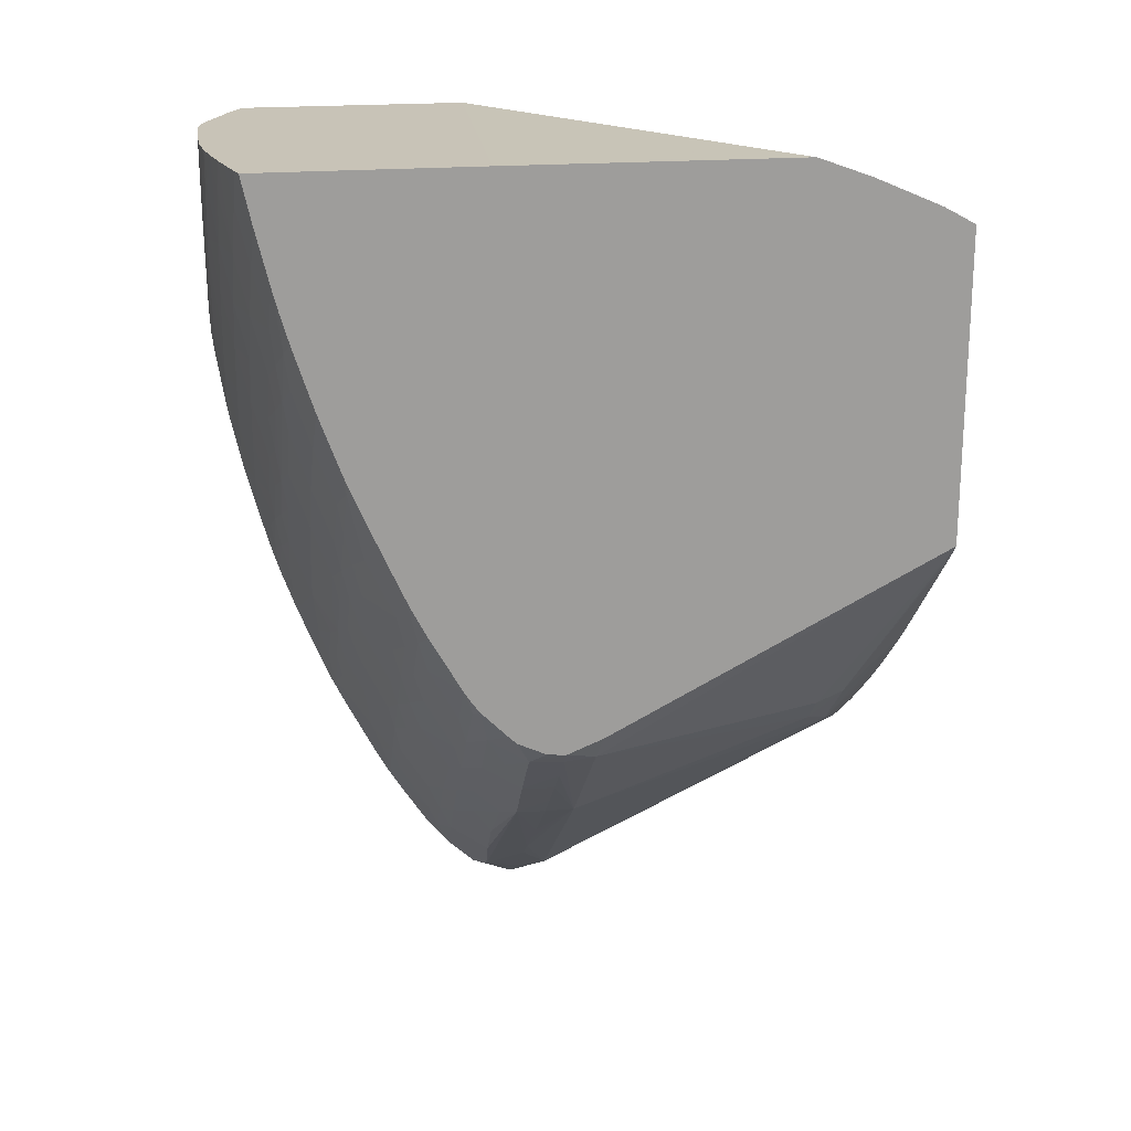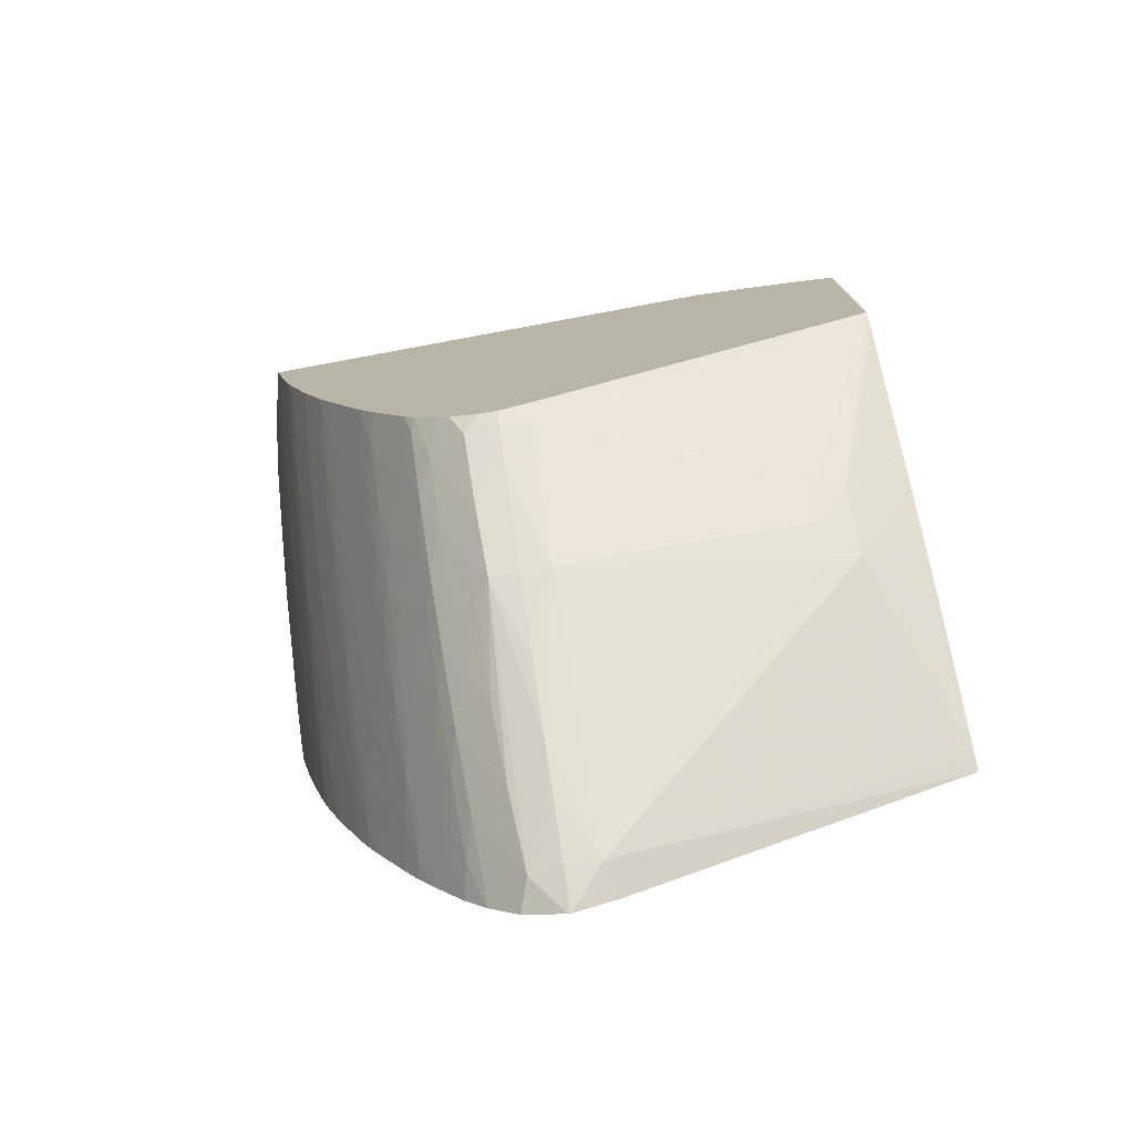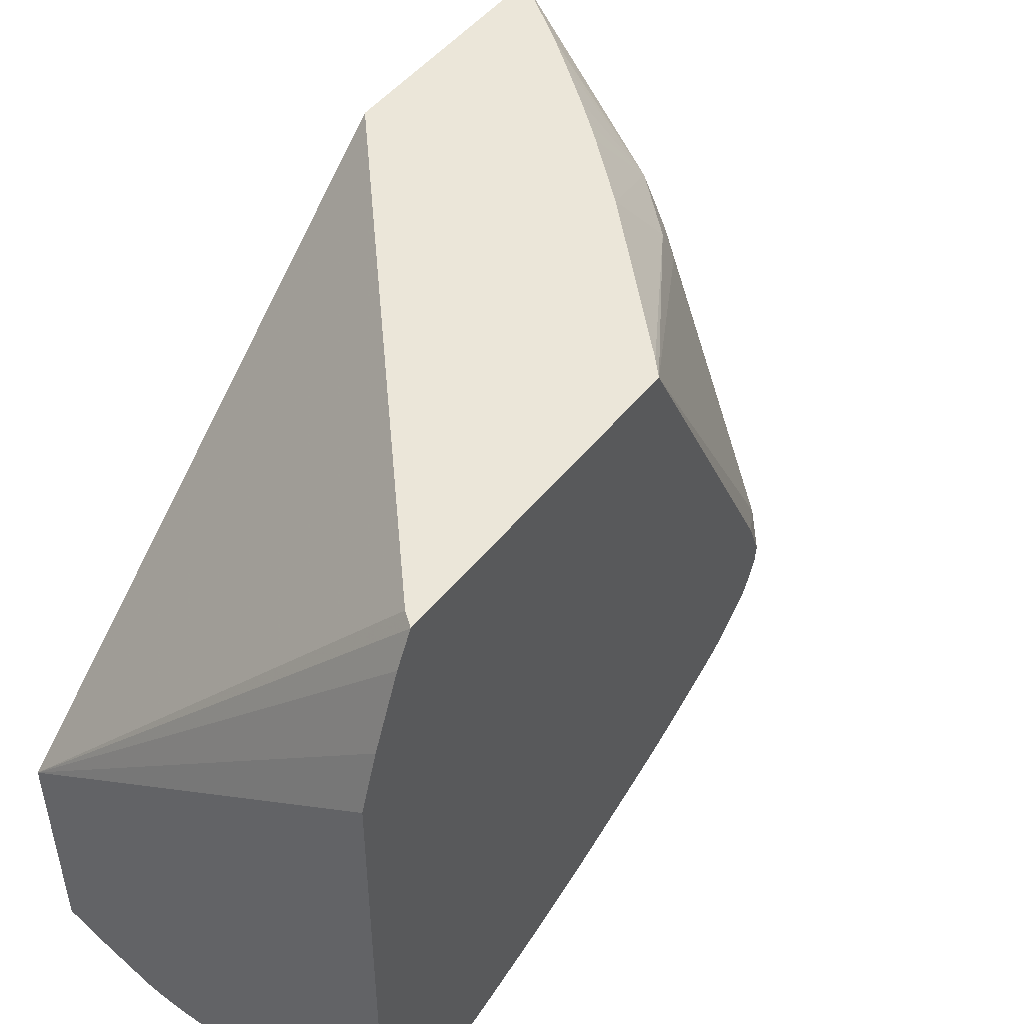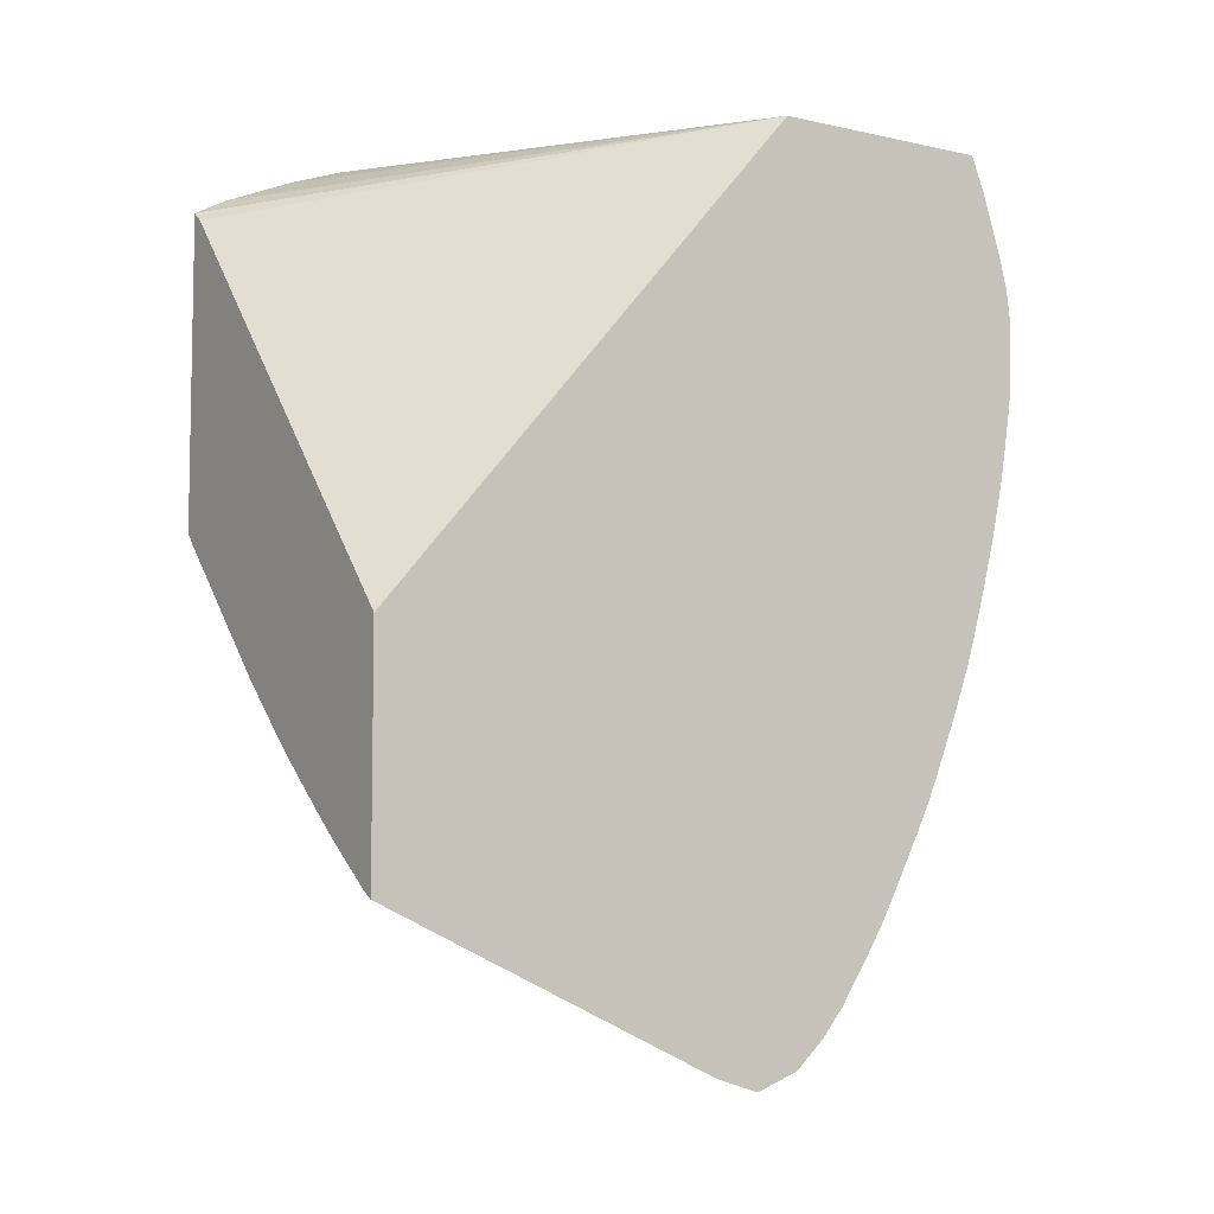
<metadata>
{"format":"obj","ext":"obj","renderer":"f3d","projection":"perspective","resolution":1024,"background":"white","views":[{"elev":19.8,"azim":-99.7,"up":"+Y"},{"elev":-76.2,"azim":-79.5,"up":"+Y"},{"elev":48.5,"azim":-143.3,"up":"+Z"},{"elev":-6.7,"azim":57.2,"up":"+Y"}]}
</metadata>
<code>
v -0.0452 -0.0346 -0.007426
v -0.0449 -0.03483 -0.007426
v -0.03653 -0.03311 -0.01697
v -0.0452 -0.03421 -0.008135
v -0.0452 -0.04162 -0.007426
v -0.03653 -0.04416 -0.007426
v -0.03653 -0.03311 -0.02205
v -0.0452 -0.03311 -0.01747
v -0.0452 -0.03312 -0.01088
v -0.0452 -0.03356 -0.009672
v -0.0452 -0.04559 -0.01517
v -0.04487 -0.04615 -0.01528
v -0.04244 -0.04632 -0.009599
v -0.04228 -0.04612 -0.008917
v -0.04488 -0.04197 -0.007426
v -0.03653 -0.04936 -0.007426
v -0.03653 -0.03386 -0.02235
v -0.03728 -0.03311 -0.02242
v -0.0452 -0.03311 -0.02242
v -0.0452 -0.04592 -0.016
v -0.04492 -0.04621 -0.016
v -0.04357 -0.04741 -0.0153
v -0.04179 -0.04696 -0.009599
v -0.04098 -0.04737 -0.00894
v -0.04192 -0.04496 -0.007426
v -0.03681 -0.04919 -0.007426
v -0.03727 -0.05258 -0.01522
v -0.03653 -0.05284 -0.01503
v -0.03844 -0.03311 -0.02289
v -0.03653 -0.03484 -0.02266
v -0.04495 -0.03311 -0.02249
v -0.0452 -0.03391 -0.02225
v -0.0452 -0.04588 -0.01641
v -0.04489 -0.04617 -0.01677
v -0.04359 -0.04742 -0.01673
v -0.04426 -0.04684 -0.016
v -0.04227 -0.04866 -0.01532
v -0.04115 -0.04749 -0.009599
v -0.0382 -0.04816 -0.007426
v -0.03877 -0.04771 -0.007426
v -0.0397 -0.04695 -0.007426
v -0.04018 -0.04654 -0.007426
v -0.04059 -0.04618 -0.007426
v -0.03944 -0.051 -0.016
v -0.0388 -0.0515 -0.016
v -0.03795 -0.05214 -0.016
v -0.03731 -0.0526 -0.016
v -0.03653 -0.05314 -0.016
v -0.03867 -0.03311 -0.02298
v -0.03653 -0.0353 -0.02281
v -0.04415 -0.03311 -0.02267
v -0.04415 -0.03391 -0.02252
v -0.04415 -0.03519 -0.02224
v -0.0452 -0.03415 -0.0222
v -0.0452 -0.04557 -0.01707
v -0.0452 -0.04539 -0.01726
v -0.04447 -0.04577 -0.01762
v -0.04403 -0.0466 -0.01718
v -0.04361 -0.04744 -0.016
v -0.04314 -0.04702 -0.01759
v -0.04225 -0.04865 -0.01666
v -0.04228 -0.04867 -0.016
v -0.04159 -0.04925 -0.016
v -0.04088 -0.04985 -0.016
v -0.04024 -0.05036 -0.016
v -0.04292 -0.04808 -0.016
v -0.03721 -0.05254 -0.01674
v -0.03653 -0.05313 -0.01605
v -0.03851 -0.03341 -0.02301
v -0.03897 -0.03311 -0.02305
v -0.03653 -0.03534 -0.02282
v -0.04367 -0.03311 -0.02278
v -0.04287 -0.03519 -0.02256
v -0.04287 -0.03647 -0.02228
v -0.04416 -0.03646 -0.02193
v -0.0452 -0.03535 -0.02191
v -0.0452 -0.04477 -0.01787
v -0.04362 -0.04617 -0.01799
v -0.04492 -0.04491 -0.018
v -0.04229 -0.0474 -0.01795
v -0.04159 -0.04833 -0.0176
v -0.04159 -0.04893 -0.01697
v -0.04004 -0.05019 -0.01698
v -0.03864 -0.05138 -0.01688
v -0.03653 -0.05277 -0.01699
v -0.03811 -0.05099 -0.01773
v -0.03653 -0.03605 -0.02299
v -0.03822 -0.03426 -0.02308
v -0.03927 -0.03311 -0.02309
v -0.04293 -0.03311 -0.02292
v -0.04287 -0.03391 -0.0228
v -0.04159 -0.03519 -0.02282
v -0.04159 -0.03647 -0.02258
v -0.04159 -0.03775 -0.02229
v -0.04289 -0.03777 -0.02195
v -0.04373 -0.03736 -0.02182
v -0.04495 -0.03603 -0.02181
v -0.0452 -0.03554 -0.02186
v -0.0452 -0.04442 -0.01813
v -0.04278 -0.04664 -0.01816
v -0.04409 -0.04538 -0.0182
v -0.04287 -0.04542 -0.01884
v -0.0452 -0.04428 -0.01821
v -0.04159 -0.04769 -0.01814
v -0.04093 -0.04861 -0.0179
v -0.04156 -0.04666 -0.01879
v -0.04049 -0.04941 -0.01744
v -0.03954 -0.04981 -0.01783
v -0.03653 -0.05218 -0.01763
v -0.03726 -0.05129 -0.01799
v -0.03653 -0.05213 -0.01768
v -0.03869 -0.05013 -0.01807
v -0.03704 -0.03575 -0.02305
v -0.03653 -0.03661 -0.02306
v -0.03898 -0.03387 -0.02311
v -0.03965 -0.03311 -0.02312
v -0.0426 -0.03311 -0.02298
v -0.0417 -0.03404 -0.02299
v -0.04044 -0.03532 -0.02299
v -0.04031 -0.03647 -0.02282
v -0.04031 -0.03775 -0.02257
v -0.04031 -0.03903 -0.02227
v -0.04161 -0.03905 -0.02195
v -0.04248 -0.03864 -0.02183
v -0.04334 -0.03821 -0.0217
v -0.04459 -0.03688 -0.02169
v -0.0452 -0.03589 -0.02177
v -0.04196 -0.04583 -0.01907
v -0.04416 -0.04416 -0.01887
v -0.04329 -0.04459 -0.01909
v -0.0452 -0.04411 -0.01831
v -0.0446 -0.04332 -0.0191
v -0.04034 -0.04801 -0.01858
v -0.04007 -0.04895 -0.01814
v -0.04061 -0.04706 -0.01903
v -0.03653 -0.05154 -0.01816
v -0.03771 -0.05056 -0.01826
v -0.03908 -0.04934 -0.01839
v -0.03787 -0.04932 -0.01898
v -0.03653 -0.03685 -0.02306
v -0.03916 -0.03532 -0.0231
v -0.04134 -0.03311 -0.02312
v -0.03653 -0.03774 -0.02305
v -0.04239 -0.03311 -0.02302
v -0.04219 -0.03324 -0.02303
v -0.04095 -0.03455 -0.02303
v -0.03967 -0.03583 -0.02303
v -0.03903 -0.03775 -0.0228
v -0.03903 -0.03903 -0.02255
v -0.03903 -0.04031 -0.02224
v -0.04032 -0.04033 -0.02193
v -0.04119 -0.03991 -0.02182
v -0.04075 -0.04076 -0.0217
v -0.04205 -0.0395 -0.0217
v -0.04416 -0.03777 -0.02156
v -0.04289 -0.03905 -0.02158
v -0.04415 -0.03903 -0.02115
v -0.0452 -0.03657 -0.02157
v -0.04111 -0.04621 -0.01927
v -0.04244 -0.04498 -0.01929
v -0.04375 -0.04373 -0.01931
v -0.0452 -0.04301 -0.01894
v -0.0452 -0.04238 -0.01927
v -0.04502 -0.04247 -0.01931
v -0.04416 -0.04289 -0.01952
v -0.03903 -0.04835 -0.01903
v -0.03975 -0.04742 -0.01923
v -0.03653 -0.05052 -0.01882
v -0.03693 -0.04978 -0.01912
v -0.03837 -0.04861 -0.01919
v -0.04009 -0.03498 -0.02308
v -0.04044 -0.03404 -0.02311
v -0.03743 -0.03738 -0.02306
v -0.04156 -0.03311 -0.0231
v -0.03653 -0.03832 -0.02303
v -0.04225 -0.03311 -0.02304
v -0.04134 -0.03369 -0.02307
v -0.03881 -0.03617 -0.02306
v -0.03828 -0.03703 -0.02303
v -0.03781 -0.03778 -0.02298
v -0.03775 -0.03903 -0.02278
v -0.03775 -0.04031 -0.02251
v -0.039 -0.04158 -0.02191
v -0.03775 -0.04159 -0.0222
v -0.0399 -0.04115 -0.02181
v -0.03856 -0.04237 -0.0218
v -0.03941 -0.042 -0.02168
v -0.04032 -0.04158 -0.02156
v -0.04159 -0.04159 -0.02115
v -0.04161 -0.04033 -0.02158
v -0.0452 -0.03798 -0.02111
v -0.0452 -0.03776 -0.02118
v -0.04287 -0.04031 -0.02116
v -0.0452 -0.03898 -0.02075
v -0.04412 -0.04028 -0.02069
v -0.04493 -0.03983 -0.02054
v -0.0452 -0.03933 -0.02062
v -0.04023 -0.04666 -0.01941
v -0.04156 -0.04542 -0.01947
v -0.04022 -0.04533 -0.02007
v -0.04287 -0.04416 -0.0195
v -0.04153 -0.04409 -0.02012
v -0.04284 -0.04283 -0.02014
v -0.0452 -0.04211 -0.0194
v -0.04412 -0.04156 -0.02015
v -0.04324 -0.04197 -0.02036
v -0.03903 -0.04771 -0.01938
v -0.03903 -0.04671 -0.01988
v -0.03653 -0.05045 -0.01887
v -0.03653 -0.04991 -0.0192
v -0.03752 -0.04892 -0.01936
v -0.03787 -0.04811 -0.01964
v -0.03684 -0.03823 -0.02302
v -0.03653 -0.03878 -0.02297
v -0.03653 -0.03888 -0.02296
v -0.03653 -0.04025 -0.02274
v -0.03653 -0.04031 -0.02273
v -0.03653 -0.04153 -0.02246
v -0.03653 -0.04159 -0.02245
v -0.03653 -0.04281 -0.02213
v -0.03653 -0.04287 -0.02212
v -0.03767 -0.04283 -0.02188
v -0.03719 -0.04357 -0.02177
v -0.03804 -0.04323 -0.02166
v -0.039 -0.04283 -0.02152
v -0.04031 -0.04287 -0.0211
v -0.04153 -0.04283 -0.02068
v -0.04239 -0.04238 -0.02054
v -0.04284 -0.04156 -0.0207
v -0.04367 -0.04112 -0.02054
v -0.04452 -0.04068 -0.02036
v -0.0452 -0.04009 -0.0203
v -0.0452 -0.03968 -0.02048
v -0.04059 -0.04447 -0.02033
v -0.03973 -0.04484 -0.0205
v -0.04192 -0.04323 -0.02035
v -0.0452 -0.04159 -0.01963
v -0.03903 -0.04577 -0.02033
v -0.03786 -0.04677 -0.02031
v -0.03653 -0.0493 -0.01953
v -0.03653 -0.04794 -0.02023
v -0.03696 -0.04723 -0.02042
v -0.03653 -0.04382 -0.02185
v -0.03653 -0.04441 -0.02166
v -0.03767 -0.04406 -0.02148
v -0.03903 -0.04415 -0.02103
v -0.04022 -0.04409 -0.02064
v -0.04107 -0.04362 -0.02052
v -0.0452 -0.04036 -0.02018
v -0.03903 -0.04513 -0.02063
v -0.03836 -0.04604 -0.02046
v -0.03653 -0.04739 -0.02049
v -0.0375 -0.04638 -0.02061
v -0.03653 -0.04679 -0.02075
v -0.03653 -0.04447 -0.02165
v -0.03653 -0.04536 -0.02132
v -0.03653 -0.04543 -0.0213
v -0.03786 -0.04554 -0.02084
v -0.03653 -0.04675 -0.02077
f 139 170 169
f 141 171 172
f 141 172 142
f 141 143 173
f 130 132 161
f 138 170 139
f 142 171 174
f 143 175 173
f 144 176 145
f 145 176 146
f 146 171 147
f 141 173 171
f 142 172 171
f 136 137 168
f 137 169 168
f 137 139 169
f 135 159 167
f 135 167 166
f 133 166 134
f 133 135 166
f 132 165 161
f 132 164 165
f 132 163 164
f 132 162 163
f 146 176 177
f 131 162 132
f 130 161 160
f 138 166 170
f 134 166 138
f 151 153 152
f 147 171 178
f 157 196 197
f 157 195 196
f 157 193 195
f 157 194 191
f 156 193 157
f 156 190 193
f 155 192 158
f 155 191 192
f 155 157 191
f 154 190 156
f 153 190 154
f 153 189 190
f 153 188 189
f 153 187 188
f 153 186 187
f 153 185 186
f 151 185 153
f 151 183 185
f 150 184 183
f 150 182 184
f 150 183 151
f 149 182 150
f 149 181 182
f 148 181 149
f 147 181 148
f 147 180 181
f 147 179 180
f 147 173 179
f 147 178 173
f 146 177 171
f 129 132 130
f 115 141 142
f 128 130 160
f 110 112 137
f 110 136 111
f 108 134 112
f 106 135 133
f 106 128 135
f 105 108 107
f 105 134 108
f 104 134 105
f 104 133 134
f 104 106 133
f 103 132 129
f 103 131 132
f 102 130 128
f 110 137 136
f 102 129 130
f 101 103 129
f 100 128 106
f 100 102 128
f 97 126 127
f 97 127 98
f 96 125 126
f 96 126 97
f 95 125 96
f 95 124 125
f 95 123 124
f 157 197 194
f 94 122 123
f 94 123 95
f 101 129 102
f 112 134 138
f 112 138 139
f 112 139 137
f 128 159 135
f 126 158 127
f 126 155 158
f 125 157 155
f 125 156 157
f 125 154 156
f 125 155 126
f 124 154 125
f 124 153 154
f 124 152 153
f 123 152 124
f 123 151 152
f 122 151 123
f 122 150 151
f 122 149 150
f 121 149 122
f 121 148 149
f 120 147 148
f 120 148 121
f 119 146 147
f 119 147 120
f 118 146 119
f 118 145 146
f 118 144 145
f 117 144 118
f 115 143 141
f 115 140 143
f 115 142 116
f 114 140 115
f 128 160 159
f 159 198 167
f 200 234 235
f 159 199 200
f 226 246 247
f 225 246 226
f 225 245 246
f 224 245 225
f 224 244 245
f 223 244 224
f 223 243 244
f 222 243 223
f 221 243 222
f 213 214 215
f 212 242 241
f 212 239 242
f 211 241 240
f 226 247 227
f 211 212 241
f 208 239 212
f 208 238 239
f 208 235 238
f 207 208 212
f 206 230 228
f 205 230 206
f 205 231 230
f 205 237 231
f 204 237 205
f 203 228 236
f 203 206 228
f 202 236 234
f 202 203 236
f 210 211 240
f 201 203 202
f 227 247 248
f 228 230 229
f 257 259 258
f 94 121 122
f 254 258 259
f 253 258 254
f 250 253 251
f 250 258 253
f 246 258 250
f 246 257 258
f 245 257 246
f 245 256 257
f 245 255 256
f 244 255 245
f 242 254 252
f 227 248 228
f 242 253 254
f 241 242 252
f 239 251 242
f 238 251 239
f 235 246 250
f 235 247 246
f 235 248 247
f 235 251 238
f 235 250 251
f 234 248 235
f 234 236 248
f 231 249 232
f 231 237 249
f 228 248 236
f 242 251 253
f 200 235 208
f 200 202 234
f 199 202 200
f 180 213 215
f 179 213 180
f 175 214 213
f 174 177 176
f 173 213 179
f 173 175 213
f 171 177 174
f 171 173 178
f 170 212 211
f 170 207 212
f 169 211 210
f 169 170 211
f 169 210 209
f 180 215 216
f 168 169 209
f 167 198 208
f 166 167 170
f 165 206 203
f 165 205 206
f 164 205 165
f 164 204 205
f 163 204 164
f 161 203 201
f 161 165 203
f 160 202 199
f 160 201 202
f 160 161 201
f 159 200 198
f 167 208 207
f 180 216 181
f 181 216 182
f 182 216 217
f 198 200 208
f 196 233 197
f 196 232 233
f 196 231 232
f 196 230 231
f 195 230 196
f 195 229 230
f 193 229 195
f 189 193 190
f 189 229 193
f 189 228 229
f 189 227 228
f 189 226 227
f 188 226 189
f 188 225 226
f 187 225 188
f 187 224 225
f 186 224 187
f 186 223 224
f 186 222 223
f 184 222 186
f 184 221 222
f 184 220 221
f 184 219 220
f 183 186 185
f 183 184 186
f 182 219 184
f 182 218 219
f 182 217 218
f 159 160 199
f 93 121 94
f 167 207 170
f 92 120 93
f 3 217 216
f 3 218 217
f 3 219 218
f 3 220 219
f 3 221 220
f 3 243 221
f 3 244 243
f 3 255 244
f 3 256 255
f 3 257 256
f 3 259 257
f 3 254 259
f 3 252 254
f 3 216 215
f 3 241 252
f 3 210 240
f 3 209 210
f 3 168 209
f 3 136 168
f 3 111 136
f 3 109 111
f 3 85 109
f 3 68 85
f 3 48 68
f 3 28 48
f 3 16 28
f 3 6 16
f 3 10 4
f 3 240 241
f 3 9 10
f 3 215 214
f 3 175 143
f 20 34 21
f 20 33 34
f 19 31 32
f 17 30 29
f 17 29 18
f 16 27 28
f 16 26 27
f 14 25 15
f 14 24 25
f 14 23 24
f 13 23 14
f 12 23 13
f 12 22 23
f 3 214 175
f 12 21 22
f 11 20 12
f 7 17 18
f 5 14 15
f 5 13 14
f 5 12 13
f 5 11 12
f 3 17 7
f 3 30 17
f 3 50 30
f 3 71 50
f 3 114 87
f 3 140 114
f 3 143 140
f 12 20 21
f 3 8 9
f 3 19 8
f 3 31 19
f 1 99 77
f 1 103 99
f 1 131 103
f 1 162 131
f 1 163 162
f 1 204 163
f 1 237 204
f 1 249 237
f 1 232 249
f 1 233 232
f 1 197 233
f 1 194 197
f 1 191 194
f 1 77 56
f 1 192 191
f 1 127 158
f 1 98 127
f 1 76 98
f 1 54 76
f 1 32 54
f 1 19 32
f 1 8 19
f 1 9 8
f 1 10 9
f 1 4 10
f 1 3 4
f 1 2 3
f 93 120 121
f 1 158 192
f 1 56 55
f 1 55 33
f 1 33 20
f 3 51 31
f 3 72 51
f 3 90 72
f 3 117 90
f 3 144 117
f 3 176 144
f 3 174 176
f 3 142 174
f 3 116 142
f 3 89 116
f 3 70 89
f 3 49 70
f 3 29 49
f 3 18 29
f 3 7 18
f 2 6 3
f 1 6 2
f 1 16 6
f 1 26 16
f 1 39 26
f 1 40 39
f 1 41 40
f 1 42 41
f 1 43 42
f 1 25 43
f 1 15 25
f 1 5 15
f 1 11 5
f 1 20 11
f 21 34 35
f 21 35 36
f 3 87 71
f 21 37 22
f 76 97 98
f 75 96 97
f 21 36 37
f 74 96 75
f 74 95 96
f 74 94 95
f 74 93 94
f 73 93 74
f 73 92 93
f 73 91 92
f 72 91 73
f 72 90 91
f 70 88 89
f 77 99 79
f 69 88 70
f 69 71 87
f 67 86 85
f 67 84 86
f 67 85 68
f 61 62 66
f 61 63 62
f 61 64 63
f 61 65 64
f 61 84 67
f 61 83 84
f 61 82 83
f 60 82 61
f 60 81 82
f 69 87 88
f 78 100 80
f 78 79 101
f 78 101 102
f 92 119 120
f 92 118 119
f 90 92 91
f 90 118 92
f 90 117 118
f 89 115 116
f 88 114 115
f 88 113 114
f 88 115 89
f 87 114 113
f 87 113 88
f 86 112 110
f 86 108 112
f 86 111 109
f 86 110 111
f 85 86 109
f 84 108 86
f 83 107 108
f 83 108 84
f 82 107 83
f 81 107 82
f 81 105 107
f 80 106 104
f 80 100 106
f 80 105 81
f 80 104 105
f 79 103 101
f 79 99 103
f 78 102 100
f 60 80 81
f 60 78 80
f 75 97 76
f 57 79 78
f 34 57 58
f 34 56 57
f 34 55 56
f 33 55 34
f 32 53 54
f 32 52 53
f 31 52 32
f 31 51 52
f 29 50 49
f 29 30 50
f 27 38 37
f 27 48 28
f 27 47 48
f 34 58 35
f 27 46 47
f 27 44 45
f 27 37 44
f 24 43 25
f 24 42 43
f 24 41 42
f 24 40 41
f 24 39 40
f 24 26 39
f 24 27 26
f 59 61 66
f 23 38 24
f 23 37 38
f 22 37 23
f 27 45 46
f 35 59 36
f 24 38 27
f 35 60 61
f 35 58 60
f 57 77 79
f 57 60 58
f 56 77 57
f 53 76 54
f 53 75 76
f 53 74 75
f 53 73 74
f 52 73 53
f 52 72 73
f 51 72 52
f 50 71 69
f 49 50 69
f 49 69 70
f 47 67 68
f 57 78 60
f 46 67 47
f 47 68 48
f 36 59 37
f 37 63 64
f 37 64 65
f 37 65 44
f 37 62 63
f 37 66 62
f 45 67 46
f 37 59 66
f 44 61 67
f 35 61 59
f 44 65 61
f 44 67 45

</code>
